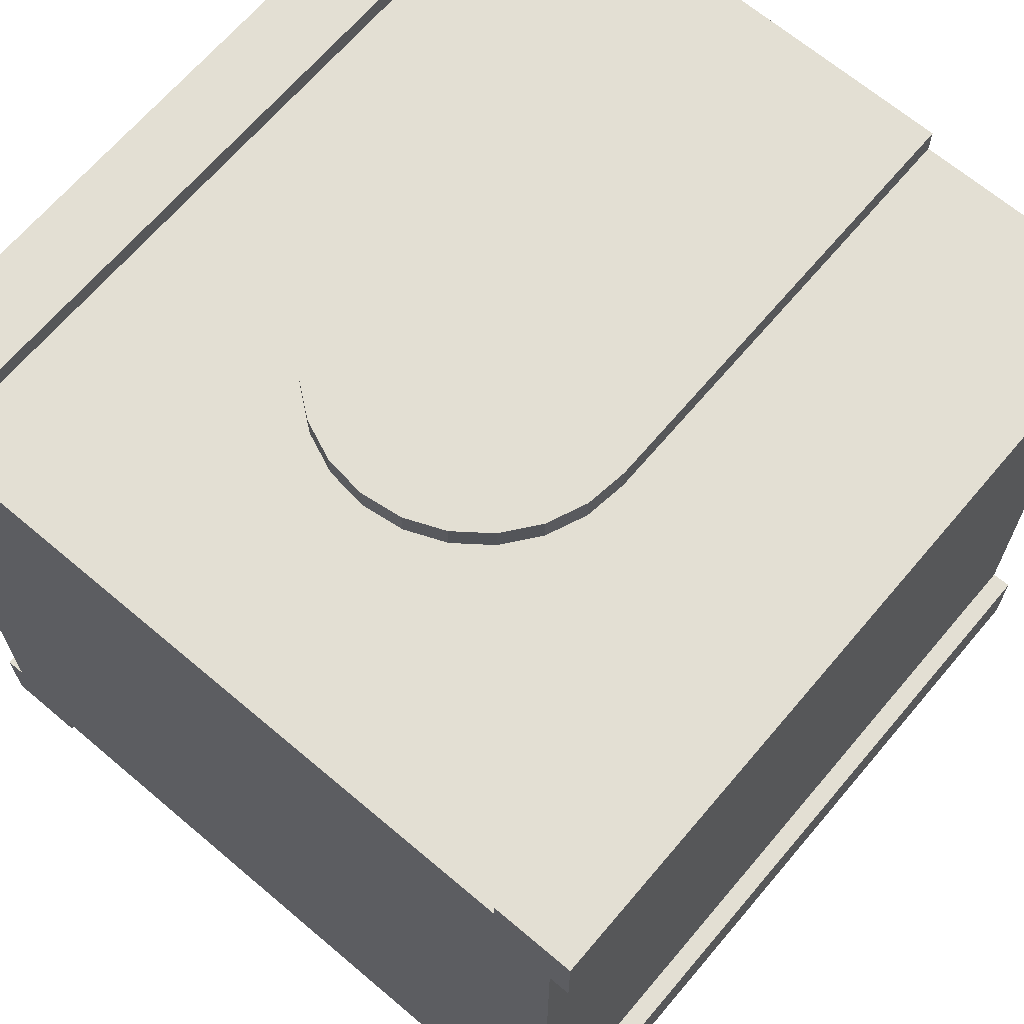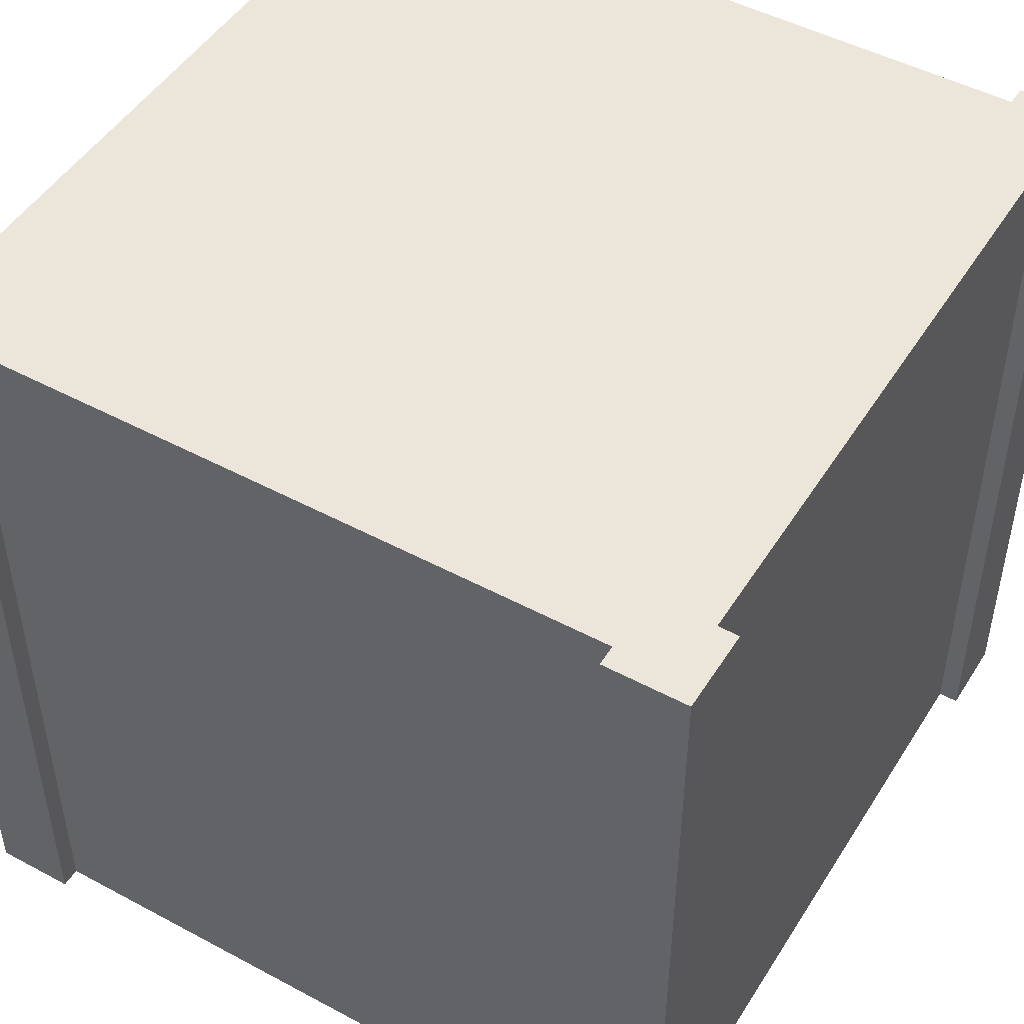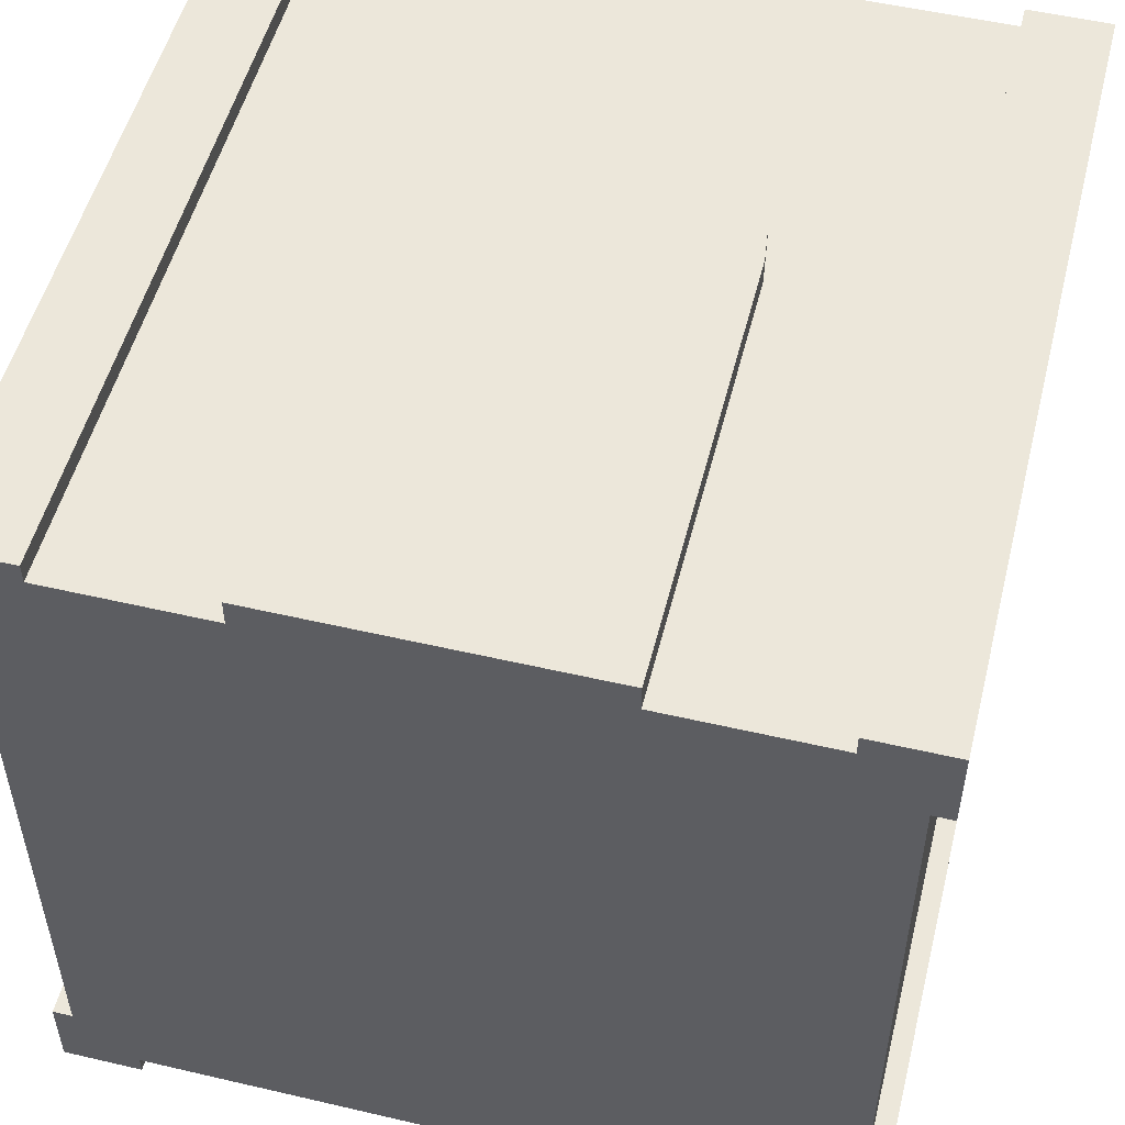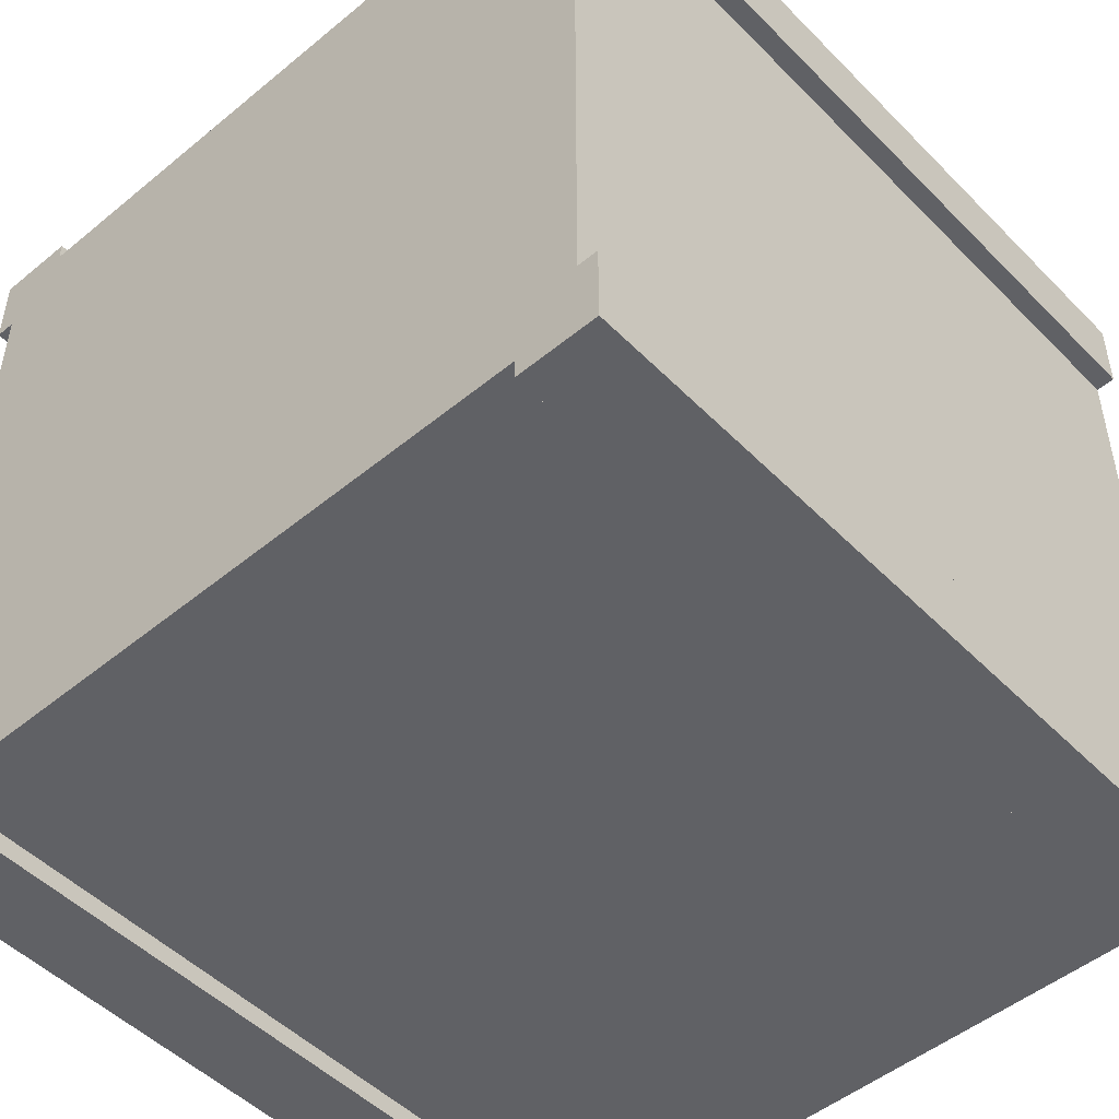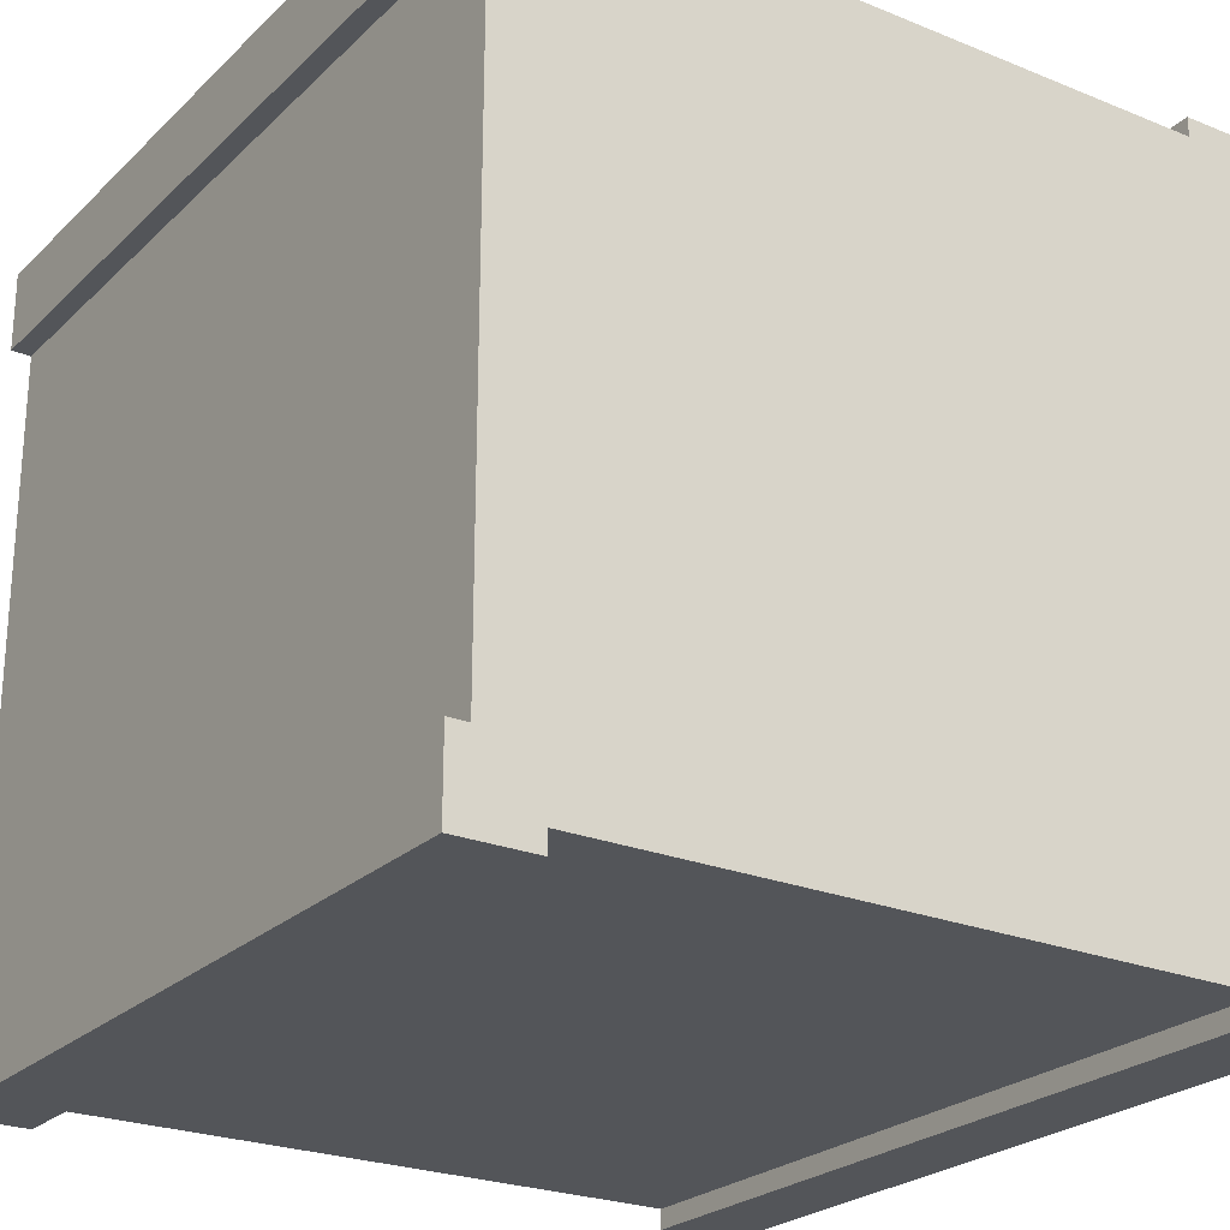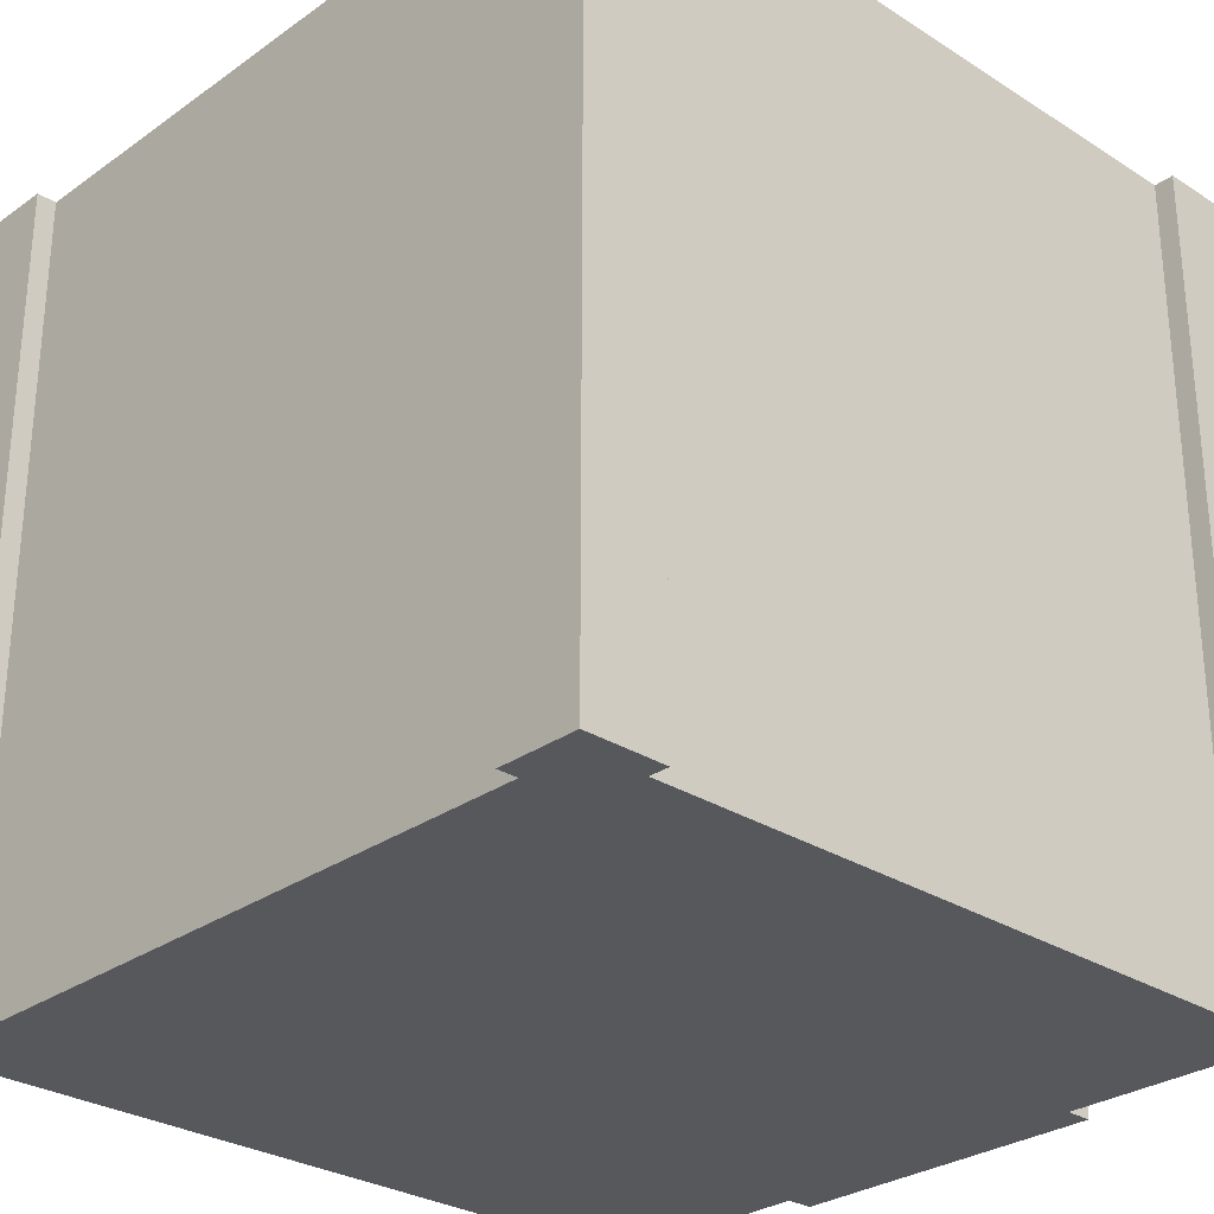
<metadata>
{"format":"obj","ext":"obj","renderer":"f3d","projection":"perspective","resolution":1024,"background":"white","views":[{"elev":67.1,"azim":-139.7,"up":"+Z"},{"elev":48.5,"azim":-149.1,"up":"+Y"},{"elev":52.3,"azim":14.1,"up":"+Z"},{"elev":-49.7,"azim":-137.8,"up":"+Z"},{"elev":-24.4,"azim":146.2,"up":"+Z"},{"elev":-28.8,"azim":-133.5,"up":"+Y"}]}
</metadata>
<code>
o Base_Building_002_wallBlock.001
v -0.5 -0 0.4
v -0.4 -0 0.5
v -0.5 -0 0.5
v -0.4 -0 0.475
v -0.475 -0 0.4
v -0.5 1 0.5
v -0.4 1 0.5
v -0.5 1 -0.4
v -0.5 -0 -0.5
v -0.5 -0 -0.4
v -0.5 1 -0.5
v -0.475 -0 -0.4
v -0.475 1 -0.4
v -0.4 1 -0.5
v -0.4 -0 -0.5
v -0.5 1 0.4
v -0.475 1 0.4
v 0.4 0 -0.5
v 0.5 1 -0.5
v 0.5 0 -0.5
v 0.4 1 -0.5
v 0.475 1 -0.4
v 0.5 0 -0.4
v 0.5 1 -0.4
v 0.475 0 -0.4
v -0.4 -0 -0.475
v -0.4 1 0.475
v -0.4 1 -0.475
v 0.5 1 0.4
v 0.4 1 0.5
v 0.5 1 0.5
v 0.4 1 0.475
v 0.475 1 0.4
v 0.4 1 -0.475
v 0.5 0 0.5
v 0.4 0 0.5
v 0.4 0 0.475
v 0.5 0 0.4
v 0.475 0 0.4
v 0.4 0 -0.475
v 0.2 0 0.4581
v 0.1494 0.05058 0.4581
v 0.2 0.55 0.4581
v -0.2 -0 0.4581
v 0.1932 0.6018 0.4581
v 0.1732 0.65 0.4581
v -0.1494 0.05058 0.4581
v -0.1494 0.5467 0.4581
v -0.1732 0.65 0.4581
v -0.1932 0.6018 0.4581
v -0.2 0.55 0.4581
v 0.1494 0.5467 0.4581
v 0.1414 0.6914 0.4581
v 0.1439 0.5886 0.4581
v 0.129 0.6245 0.4581
v 0.1 0.7232 0.4581
v 0.1053 0.6553 0.4581
v 0.07449 0.679 0.4581
v 0.05176 0.7432 0.4581
v 0.03856 0.6939 0.4581
v -0 0.75 0.4581
v -0 0.699 0.4581
v -0.03856 0.6939 0.4581
v -0.05176 0.7432 0.4581
v -0.07449 0.679 0.4581
v -0.1 0.7232 0.4581
v -0.1053 0.6553 0.4581
v -0.1414 0.6914 0.4581
v -0.129 0.6245 0.4581
v -0.1439 0.5886 0.4581
v 0.2 0 0.5081
v -0.2 -0 0.5081
v -0.2 0.55 0.5081
v -0.1932 0.6018 0.5081
v -0.1732 0.65 0.5081
v -0.1414 0.6914 0.5081
v -0.1 0.7232 0.5081
v -0.05176 0.7432 0.5081
v -0 0.75 0.5081
v 0.05176 0.7432 0.5081
v 0.1 0.7232 0.5081
v 0.1414 0.6914 0.5081
v 0.1732 0.65 0.5081
v 0.1932 0.6018 0.5081
v 0.2 0.55 0.5081
v -0.09952 0.4912 0.4581
v 0.09952 0.5434 0.4581
v 0.09952 0.4912 0.4581
v 0.09529 0.5755 0.4581
v 0.08544 0.5993 0.4581
v 0.06976 0.6198 0.4581
v 0.04933 0.6354 0.4581
v 0.02553 0.6453 0.4581
v -0 0.6487 0.4581
v -0.02553 0.6453 0.4581
v -0.04933 0.6354 0.4581
v -0.06976 0.6198 0.4581
v -0.08544 0.5993 0.4581
v -0.09529 0.5755 0.4581
v -0.09952 0.5434 0.4581
v -0 0.2709 0.4581
v 0.09952 0.4413 0.4581
v 0.09952 0.1005 0.4581
v -0.09952 0.4413 0.4581
v -0.09952 0.1005 0.4581
v 0.09529 0.5755 0.5081
v 0.09952 0.4912 0.5081
v 0.09952 0.5434 0.5081
v -0.09952 0.4912 0.5081
v 0.08544 0.5993 0.5081
v 0.06976 0.6198 0.5081
v 0.04933 0.6354 0.5081
v 0.02553 0.6453 0.5081
v -0 0.6487 0.5081
v -0.02553 0.6453 0.5081
v -0.04933 0.6354 0.5081
v -0.06976 0.6198 0.5081
v -0.08544 0.5993 0.5081
v -0.09529 0.5755 0.5081
v -0.09952 0.5434 0.5081
v -0 0.2709 0.5081
v 0.09952 0.1005 0.5081
v 0.09952 0.4413 0.5081
v -0.09952 0.4413 0.5081
v -0.09952 0.1005 0.5081
v 0.1494 0.5467 0.5081
v 0.1439 0.5886 0.5081
v 0.129 0.6245 0.5081
v 0.1053 0.6553 0.5081
v 0.07449 0.679 0.5081
v 0.03856 0.6939 0.5081
v -0 0.699 0.5081
v -0.03856 0.6939 0.5081
v -0.07449 0.679 0.5081
v -0.1053 0.6553 0.5081
v -0.129 0.6245 0.5081
v -0.1439 0.5886 0.5081
v -0.1494 0.5467 0.5081
v -0.1494 0.05058 0.5081
v 0.1494 0.05058 0.5081
f 37 38 35 36
f 4 1 5
f 8 11 9 10
f 8 10 12 13
f 9 11 14 15
f 6 16 1 3
f 1 16 17 5
f 18 21 19 20
f 22 25 23 24
f 12 25 39 5
f 10 26 12
f 1 4 2 3
f 9 15 26 10
f 16 27 17
f 28 8 13
f 29 32 30 31
f 27 16 6 7
f 32 29 33
f 33 39 37 32
f 19 22 24
f 22 19 34
f 34 19 21
f 6 3 2 7
f 38 37 39
f 30 32 37 36
f 34 21 18 40
f 14 28 26 15
f 29 31 35 38
f 39 33 29 38
f 33 22 13 17
f 25 20 23
f 20 25 40
f 20 40 18
f 33 27 32
f 27 33 17
f 28 14 11 8
f 13 22 28
f 28 22 34
f 27 7 2 4
f 19 24 23 20
f 17 13 12 5
f 27 4 37 32
f 5 37 4
f 37 5 39
f 26 28 34 40
f 25 12 26
f 25 26 40
f 22 33 39 25
f 30 36 35 31
f 41 42 43
f 42 41 44
f 43 42 45
f 45 42 46
f 42 44 47
f 47 44 48
f 48 44 49
f 49 44 50
f 50 44 51
f 52 46 42
f 46 52 53
f 53 52 54
f 53 54 55
f 53 55 56
f 56 55 57
f 56 57 58
f 80 131 130 81
f 65 66 64 63
f 58 60 59 56
f 78 77 134 133
f 77 76 135 134
f 68 67 69
f 68 69 70
f 68 70 49
f 49 70 48
f 73 51 44 72
f 74 50 51 73
f 75 49 50 74
f 76 68 49 75
f 53 82 83 46
f 53 56 81 82
f 61 64 78 79
f 59 61 79 80
f 56 59 80 81
f 66 68 76 77
f 78 133 132 79
f 64 66 77 78
f 104 86 88 102
f 109 124 123 107
f 45 84 85 43
f 86 87 88
f 87 86 89
f 89 86 90
f 90 86 91
f 91 86 92
f 92 86 93
f 93 86 94
f 94 86 95
f 95 86 96
f 96 86 97
f 97 86 98
f 98 86 99
f 99 86 100
f 101 102 103
f 104 101 105
f 106 107 108
f 107 106 109
f 109 106 110
f 109 110 111
f 109 111 112
f 109 112 113
f 109 113 114
f 109 114 115
f 109 115 116
f 109 116 117
f 109 117 118
f 109 118 119
f 109 119 120
f 121 122 123
f 124 125 121
f 82 126 83
f 126 82 127
f 127 82 128
f 128 82 81
f 128 81 129
f 129 81 130
f 79 132 131 80
f 60 62 61 59
f 63 64 61 62
f 93 94 62 60
f 135 76 136
f 136 76 137
f 137 76 75
f 137 75 138
f 138 75 139
f 72 139 75
f 72 140 139
f 71 140 72
f 71 84 140
f 84 71 85
f 140 84 83
f 140 83 126
f 72 75 74
f 72 74 73
f 42 103 52
f 103 42 47
f 52 103 54
f 54 103 55
f 55 103 57
f 103 47 105
f 105 47 104
f 104 47 86
f 86 47 100
f 100 47 67
f 67 47 69
f 69 47 70
f 70 47 48
f 87 57 103
f 89 57 87
f 57 89 58
f 58 89 90
f 58 90 91
f 58 91 60
f 60 91 92
f 60 92 93
f 95 63 62 94
f 132 114 113 131
f 133 134 116 115
f 65 96 97
f 65 97 98
f 65 98 67
f 67 98 99
f 67 99 100
f 87 103 102
f 87 102 88
f 43 85 71 41
f 129 106 108
f 106 129 130
f 106 130 110
f 110 130 111
f 111 130 131
f 111 131 112
f 112 131 113
f 133 115 114 132
f 96 65 63 95
f 67 68 66 65
f 116 134 117
f 117 134 118
f 118 134 135
f 118 135 119
f 119 135 120
f 120 135 109
f 109 135 124
f 139 124 135
f 139 125 124
f 139 122 125
f 140 122 139
f 140 127 122
f 127 140 126
f 122 127 128
f 122 128 129
f 108 107 123 122 129
f 44 41 71 72
f 139 135 136
f 139 136 137
f 139 137 138
f 104 102 101
f 105 101 103
f 124 121 123
f 125 122 121
f 46 83 84 45

</code>
